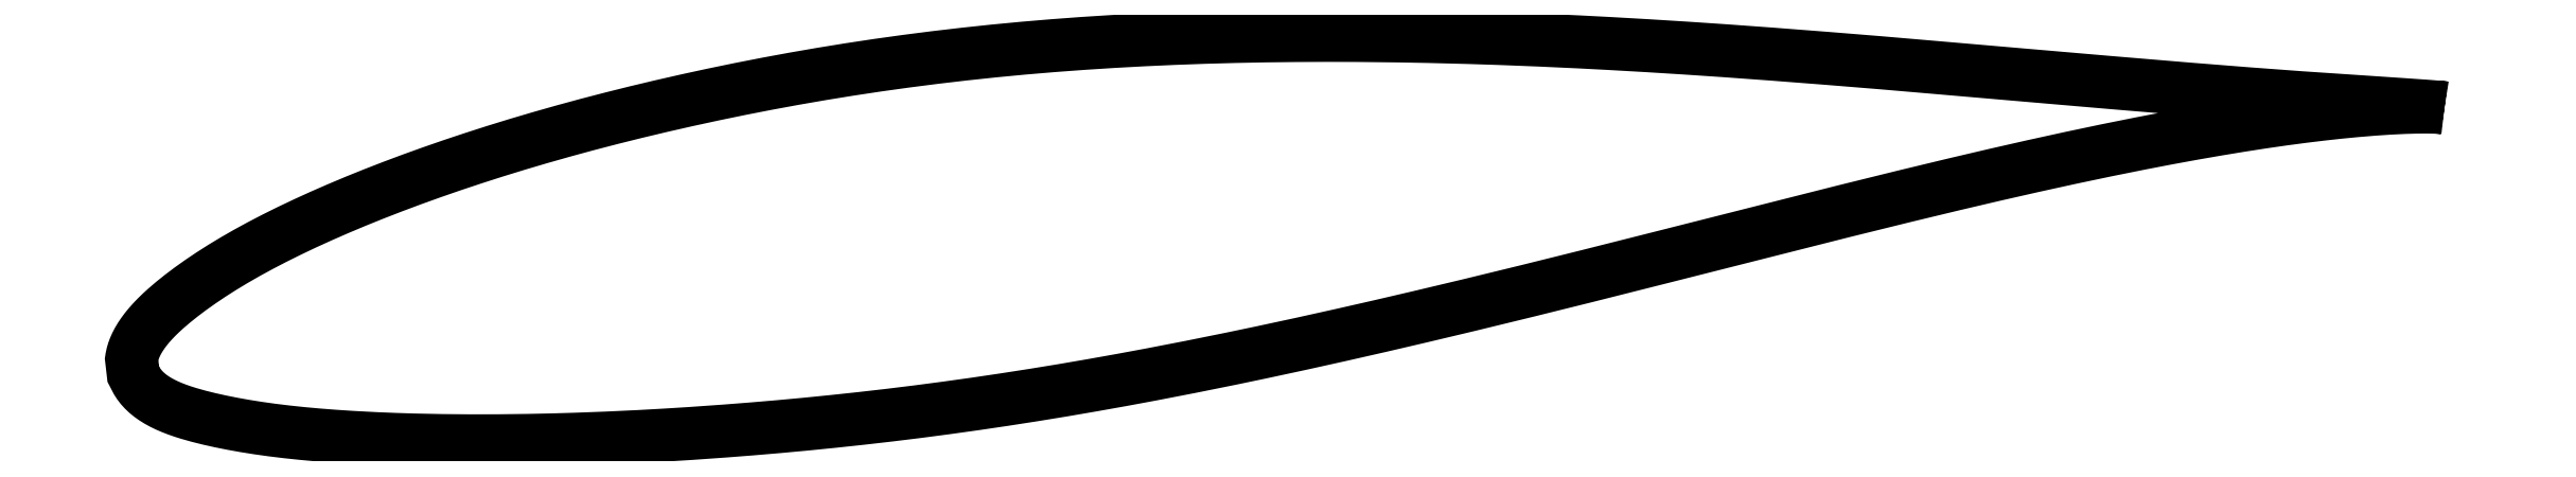
<metadata>
{"format":"dxf","ext":"dxf","renderer":"ezdxf+matplotlib","layout":"modelspace","background":"white","min_lineweight":24,"dpi":150}
</metadata>
<code>
0
SECTION
2
ENTITIES
0
LWPOLYLINE
8
0
90
721
70
1
10
58.72
20
6.759
10
58.72
20
6.76
10
58.72
20
6.761
10
58.71
20
6.762
10
58.7
20
6.764
10
58.68
20
6.766
10
58.66
20
6.769
10
58.64
20
6.771
10
58.61
20
6.774
10
58.58
20
6.777
10
58.55
20
6.781
10
58.52
20
6.784
10
58.48
20
6.788
10
58.43
20
6.792
10
58.39
20
6.796
10
58.34
20
6.8
10
58.29
20
6.804
10
58.23
20
6.809
10
58.17
20
6.813
10
58.11
20
6.818
10
58.04
20
6.823
10
57.97
20
6.828
10
57.9
20
6.833
10
57.82
20
6.839
10
57.74
20
6.844
10
57.66
20
6.85
10
57.57
20
6.856
10
57.48
20
6.862
10
57.39
20
6.868
10
57.3
20
6.875
10
57.2
20
6.881
10
57.09
20
6.888
10
56.99
20
6.895
10
56.88
20
6.902
10
56.77
20
6.91
10
56.65
20
6.917
10
56.53
20
6.925
10
56.41
20
6.933
10
56.28
20
6.941
10
56.15
20
6.95
10
56.02
20
6.958
10
55.89
20
6.967
10
55.75
20
6.976
10
55.61
20
6.986
10
55.46
20
6.995
10
55.31
20
7.005
10
55.16
20
7.015
10
55.01
20
7.025
10
54.85
20
7.036
10
54.69
20
7.047
10
54.53
20
7.058
10
54.36
20
7.069
10
54.19
20
7.081
10
54.02
20
7.093
10
53.84
20
7.105
10
53.66
20
7.118
10
53.48
20
7.131
10
53.3
20
7.144
10
53.11
20
7.157
10
52.92
20
7.171
10
52.72
20
7.185
10
52.53
20
7.2
10
52.33
20
7.215
10
52.13
20
7.23
10
51.92
20
7.245
10
51.71
20
7.261
10
51.5
20
7.277
10
51.29
20
7.293
10
51.07
20
7.31
10
50.85
20
7.327
10
50.63
20
7.345
10
50.4
20
7.363
10
50.17
20
7.381
10
49.94
20
7.399
10
49.71
20
7.418
10
49.47
20
7.437
10
49.23
20
7.456
10
48.99
20
7.476
10
48.74
20
7.496
10
48.49
20
7.516
10
48.24
20
7.537
10
47.99
20
7.558
10
47.74
20
7.579
10
47.48
20
7.601
10
47.22
20
7.622
10
46.96
20
7.645
10
46.69
20
7.667
10
46.42
20
7.69
10
46.15
20
7.713
10
45.88
20
7.736
10
45.6
20
7.76
10
45.32
20
7.784
10
45.04
20
7.808
10
44.76
20
7.832
10
44.48
20
7.857
10
44.19
20
7.881
10
43.9
20
7.907
10
43.61
20
7.932
10
43.31
20
7.957
10
43.02
20
7.983
10
42.72
20
8.009
10
42.42
20
8.035
10
42.11
20
8.062
10
41.81
20
8.088
10
41.5
20
8.115
10
41.19
20
8.142
10
40.88
20
8.169
10
40.57
20
8.196
10
40.25
20
8.224
10
39.93
20
8.251
10
39.61
20
8.279
10
39.29
20
8.306
10
38.97
20
8.334
10
38.64
20
8.362
10
38.32
20
8.39
10
37.99
20
8.417
10
37.66
20
8.445
10
37.32
20
8.473
10
36.99
20
8.5
10
36.65
20
8.528
10
36.31
20
8.556
10
35.97
20
8.583
10
35.63
20
8.611
10
35.29
20
8.638
10
34.95
20
8.665
10
34.6
20
8.693
10
34.25
20
8.72
10
33.9
20
8.747
10
33.55
20
8.773
10
33.2
20
8.8
10
32.85
20
8.826
10
32.49
20
8.852
10
32.14
20
8.878
10
31.78
20
8.903
10
31.42
20
8.928
10
31.06
20
8.954
10
30.7
20
8.978
10
30.33
20
9.002
10
29.97
20
9.026
10
29.61
20
9.05
10
29.24
20
9.073
10
28.87
20
9.096
10
28.5
20
9.118
10
28.13
20
9.14
10
27.76
20
9.161
10
27.39
20
9.182
10
27.02
20
9.203
10
26.65
20
9.223
10
26.27
20
9.243
10
25.9
20
9.262
10
25.52
20
9.28
10
25.14
20
9.298
10
24.77
20
9.315
10
24.39
20
9.331
10
24.01
20
9.347
10
23.63
20
9.362
10
23.25
20
9.377
10
22.87
20
9.391
10
22.49
20
9.404
10
22.11
20
9.416
10
21.72
20
9.428
10
21.34
20
9.439
10
20.96
20
9.449
10
20.57
20
9.459
10
20.19
20
9.467
10
19.8
20
9.475
10
19.42
20
9.482
10
19.03
20
9.488
10
18.65
20
9.494
10
18.26
20
9.498
10
17.87
20
9.502
10
17.49
20
9.505
10
17.1
20
9.507
10
16.71
20
9.508
10
16.33
20
9.508
10
15.94
20
9.508
10
15.55
20
9.506
10
15.17
20
9.503
10
14.78
20
9.5
10
14.39
20
9.495
10
14
20
9.49
10
13.62
20
9.483
10
13.23
20
9.475
10
12.85
20
9.467
10
12.46
20
9.457
10
12.07
20
9.446
10
11.69
20
9.434
10
11.3
20
9.421
10
10.92
20
9.407
10
10.53
20
9.392
10
10.15
20
9.376
10
9.764
20
9.358
10
9.381
20
9.34
10
8.998
20
9.32
10
8.615
20
9.299
10
8.234
20
9.277
10
7.852
20
9.254
10
7.472
20
9.229
10
7.092
20
9.204
10
6.712
20
9.177
10
6.334
20
9.149
10
5.956
20
9.119
10
5.579
20
9.088
10
5.202
20
9.057
10
4.826
20
9.024
10
4.452
20
8.99
10
4.078
20
8.954
10
3.705
20
8.917
10
3.333
20
8.879
10
2.962
20
8.839
10
2.592
20
8.799
10
2.223
20
8.757
10
1.855
20
8.714
10
1.488
20
8.67
10
1.122
20
8.624
10
0.7575
20
8.577
10
0.394
20
8.529
10
0.03168
20
8.48
10
-0.3295
20
8.43
10
-0.6894
20
8.378
10
-1.048
20
8.326
10
-1.405
20
8.272
10
-1.761
20
8.217
10
-2.116
20
8.161
10
-2.469
20
8.103
10
-2.821
20
8.045
10
-3.172
20
7.985
10
-3.521
20
7.925
10
-3.868
20
7.863
10
-4.215
20
7.8
10
-4.559
20
7.737
10
-4.902
20
7.672
10
-5.244
20
7.607
10
-5.583
20
7.54
10
-5.922
20
7.473
10
-6.258
20
7.405
10
-6.593
20
7.335
10
-6.927
20
7.265
10
-7.258
20
7.194
10
-7.588
20
7.123
10
-7.916
20
7.051
10
-8.242
20
6.977
10
-8.567
20
6.904
10
-8.89
20
6.829
10
-9.211
20
6.754
10
-9.529
20
6.678
10
-9.846
20
6.601
10
-10.16
20
6.524
10
-10.47
20
6.446
10
-10.79
20
6.367
10
-11.1
20
6.288
10
-11.4
20
6.208
10
-11.71
20
6.127
10
-12.01
20
6.046
10
-12.31
20
5.964
10
-12.61
20
5.881
10
-12.91
20
5.799
10
-13.2
20
5.715
10
-13.49
20
5.631
10
-13.79
20
5.546
10
-14.07
20
5.461
10
-14.36
20
5.376
10
-14.64
20
5.289
10
-14.92
20
5.203
10
-15.2
20
5.116
10
-15.48
20
5.028
10
-15.75
20
4.94
10
-16.03
20
4.852
10
-16.3
20
4.763
10
-16.56
20
4.674
10
-16.83
20
4.584
10
-17.09
20
4.495
10
-17.35
20
4.405
10
-17.61
20
4.314
10
-17.86
20
4.224
10
-18.12
20
4.133
10
-18.37
20
4.041
10
-18.61
20
3.95
10
-18.86
20
3.858
10
-19.1
20
3.767
10
-19.34
20
3.674
10
-19.58
20
3.582
10
-19.81
20
3.49
10
-20.04
20
3.398
10
-20.27
20
3.305
10
-20.5
20
3.212
10
-20.72
20
3.119
10
-20.95
20
3.027
10
-21.16
20
2.934
10
-21.38
20
2.84
10
-21.59
20
2.747
10
-21.8
20
2.654
10
-22.01
20
2.561
10
-22.21
20
2.468
10
-22.42
20
2.375
10
-22.61
20
2.281
10
-22.81
20
2.188
10
-23
20
2.095
10
-23.19
20
2.002
10
-23.38
20
1.909
10
-23.57
20
1.816
10
-23.75
20
1.723
10
-23.93
20
1.63
10
-24.1
20
1.537
10
-24.28
20
1.445
10
-24.44
20
1.352
10
-24.61
20
1.26
10
-24.78
20
1.167
10
-24.94
20
1.075
10
-25.09
20
0.9833
10
-25.25
20
0.8914
10
-25.4
20
0.7996
10
-25.55
20
0.7082
10
-25.69
20
0.6171
10
-25.84
20
0.5263
10
-25.98
20
0.4358
10
-26.11
20
0.3456
10
-26.25
20
0.2559
10
-26.38
20
0.1667
10
-26.5
20
0.07822
10
-26.63
20
-0.00985
10
-26.75
20
-0.09739
10
-26.87
20
-0.1844
10
-26.98
20
-0.2707
10
-27.09
20
-0.3561
10
-27.2
20
-0.441
10
-27.31
20
-0.5252
10
-27.41
20
-0.6088
10
-27.51
20
-0.6916
10
-27.6
20
-0.7736
10
-27.69
20
-0.855
10
-27.78
20
-0.9356
10
-27.87
20
-1.016
10
-27.95
20
-1.095
10
-28.03
20
-1.174
10
-28.11
20
-1.252
10
-28.18
20
-1.33
10
-28.25
20
-1.407
10
-28.32
20
-1.483
10
-28.38
20
-1.559
10
-28.44
20
-1.634
10
-28.5
20
-1.709
10
-28.55
20
-1.783
10
-28.6
20
-1.856
10
-28.65
20
-1.929
10
-28.7
20
-2
10
-28.74
20
-2.071
10
-28.77
20
-2.14
10
-28.81
20
-2.209
10
-28.84
20
-2.276
10
-28.87
20
-2.341
10
-28.89
20
-2.405
10
-28.91
20
-2.466
10
-28.93
20
-2.525
10
-28.95
20
-2.581
10
-28.96
20
-2.633
10
-28.97
20
-2.679
10
-28.98
20
-2.719
10
-28.98
20
-2.749
10
-28.99
20
-2.769
10
-28.92
20
-3.329
10
-28.92
20
-3.333
10
-28.91
20
-3.346
10
-28.9
20
-3.367
10
-28.89
20
-3.398
10
-28.87
20
-3.439
10
-28.84
20
-3.488
10
-28.82
20
-3.541
10
-28.78
20
-3.597
10
-28.75
20
-3.654
10
-28.71
20
-3.712
10
-28.67
20
-3.77
10
-28.62
20
-3.827
10
-28.57
20
-3.883
10
-28.52
20
-3.939
10
-28.47
20
-3.994
10
-28.41
20
-4.047
10
-28.35
20
-4.1
10
-28.28
20
-4.151
10
-28.21
20
-4.201
10
-28.14
20
-4.251
10
-28.07
20
-4.299
10
-27.99
20
-4.346
10
-27.91
20
-4.392
10
-27.83
20
-4.437
10
-27.74
20
-4.48
10
-27.65
20
-4.523
10
-27.55
20
-4.565
10
-27.46
20
-4.606
10
-27.36
20
-4.645
10
-27.25
20
-4.684
10
-27.15
20
-4.722
10
-27.04
20
-4.759
10
-26.93
20
-4.795
10
-26.81
20
-4.831
10
-26.69
20
-4.866
10
-26.57
20
-4.9
10
-26.44
20
-4.934
10
-26.32
20
-4.968
10
-26.18
20
-5
10
-26.05
20
-5.033
10
-25.91
20
-5.065
10
-25.77
20
-5.096
10
-25.63
20
-5.127
10
-25.48
20
-5.158
10
-25.33
20
-5.188
10
-25.18
20
-5.217
10
-25.02
20
-5.247
10
-24.86
20
-5.275
10
-24.7
20
-5.303
10
-24.53
20
-5.331
10
-24.36
20
-5.358
10
-24.19
20
-5.384
10
-24.02
20
-5.409
10
-23.84
20
-5.434
10
-23.66
20
-5.459
10
-23.48
20
-5.482
10
-23.29
20
-5.505
10
-23.1
20
-5.527
10
-22.91
20
-5.548
10
-22.72
20
-5.569
10
-22.52
20
-5.589
10
-22.32
20
-5.608
10
-22.12
20
-5.626
10
-21.91
20
-5.644
10
-21.7
20
-5.661
10
-21.49
20
-5.678
10
-21.27
20
-5.693
10
-21.06
20
-5.708
10
-20.84
20
-5.723
10
-20.62
20
-5.737
10
-20.39
20
-5.75
10
-20.16
20
-5.762
10
-19.93
20
-5.774
10
-19.7
20
-5.785
10
-19.46
20
-5.795
10
-19.23
20
-5.805
10
-18.98
20
-5.814
10
-18.74
20
-5.822
10
-18.49
20
-5.83
10
-18.25
20
-5.837
10
-17.99
20
-5.843
10
-17.74
20
-5.848
10
-17.49
20
-5.853
10
-17.23
20
-5.857
10
-16.97
20
-5.861
10
-16.7
20
-5.864
10
-16.44
20
-5.866
10
-16.17
20
-5.867
10
-15.9
20
-5.867
10
-15.63
20
-5.867
10
-15.35
20
-5.867
10
-15.07
20
-5.865
10
-14.79
20
-5.862
10
-14.51
20
-5.859
10
-14.23
20
-5.856
10
-13.94
20
-5.851
10
-13.65
20
-5.846
10
-13.36
20
-5.84
10
-13.07
20
-5.833
10
-12.77
20
-5.825
10
-12.48
20
-5.817
10
-12.18
20
-5.807
10
-11.88
20
-5.797
10
-11.57
20
-5.786
10
-11.27
20
-5.774
10
-10.96
20
-5.761
10
-10.65
20
-5.748
10
-10.34
20
-5.734
10
-10.03
20
-5.719
10
-9.715
20
-5.703
10
-9.399
20
-5.686
10
-9.08
20
-5.668
10
-8.76
20
-5.649
10
-8.439
20
-5.63
10
-8.115
20
-5.61
10
-7.79
20
-5.589
10
-7.463
20
-5.567
10
-7.134
20
-5.544
10
-6.804
20
-5.52
10
-6.472
20
-5.495
10
-6.139
20
-5.47
10
-5.803
20
-5.444
10
-5.467
20
-5.416
10
-5.129
20
-5.389
10
-4.789
20
-5.36
10
-4.448
20
-5.33
10
-4.106
20
-5.299
10
-3.762
20
-5.267
10
-3.416
20
-5.235
10
-3.07
20
-5.201
10
-2.722
20
-5.166
10
-2.373
20
-5.13
10
-2.022
20
-5.094
10
-1.671
20
-5.056
10
-1.318
20
-5.018
10
-0.9637
20
-4.978
10
-0.6085
20
-4.937
10
-0.2522
20
-4.895
10
0.1052
20
-4.852
10
0.4637
20
-4.808
10
0.8233
20
-4.763
10
1.184
20
-4.716
10
1.545
20
-4.669
10
1.908
20
-4.62
10
2.271
20
-4.571
10
2.635
20
-4.52
10
3
20
-4.468
10
3.366
20
-4.415
10
3.733
20
-4.361
10
4.1
20
-4.305
10
4.469
20
-4.249
10
4.838
20
-4.192
10
5.207
20
-4.134
10
5.577
20
-4.074
10
5.948
20
-4.014
10
6.32
20
-3.952
10
6.692
20
-3.889
10
7.065
20
-3.825
10
7.438
20
-3.76
10
7.812
20
-3.695
10
8.186
20
-3.628
10
8.561
20
-3.56
10
8.936
20
-3.491
10
9.311
20
-3.421
10
9.687
20
-3.351
10
10.06
20
-3.279
10
10.44
20
-3.206
10
10.82
20
-3.133
10
11.19
20
-3.059
10
11.57
20
-2.984
10
11.95
20
-2.908
10
12.33
20
-2.831
10
12.7
20
-2.754
10
13.08
20
-2.676
10
13.46
20
-2.597
10
13.84
20
-2.517
10
14.22
20
-2.437
10
14.59
20
-2.356
10
14.97
20
-2.274
10
15.35
20
-2.192
10
15.73
20
-2.109
10
16.11
20
-2.025
10
16.48
20
-1.941
10
16.86
20
-1.857
10
17.24
20
-1.772
10
17.62
20
-1.686
10
17.99
20
-1.6
10
18.37
20
-1.514
10
18.75
20
-1.427
10
19.12
20
-1.339
10
19.5
20
-1.252
10
19.87
20
-1.163
10
20.25
20
-1.075
10
20.62
20
-0.9863
10
21
20
-0.8972
10
21.37
20
-0.8081
10
21.74
20
-0.7185
10
22.12
20
-0.6284
10
22.49
20
-0.5382
10
22.86
20
-0.4482
10
23.23
20
-0.3578
10
23.6
20
-0.2671
10
23.97
20
-0.1762
10
24.34
20
-0.08516
10
24.71
20
0.005886
10
25.07
20
0.09685
10
25.44
20
0.1879
10
25.81
20
0.2792
10
26.17
20
0.3705
10
26.54
20
0.4618
10
26.9
20
0.553
10
27.26
20
0.6441
10
27.62
20
0.7354
10
27.98
20
0.8267
10
28.34
20
0.9176
10
28.7
20
1.008
10
29.06
20
1.099
10
29.42
20
1.189
10
29.77
20
1.279
10
30.13
20
1.369
10
30.48
20
1.459
10
30.83
20
1.549
10
31.18
20
1.638
10
31.53
20
1.726
10
31.88
20
1.815
10
32.23
20
1.903
10
32.57
20
1.991
10
32.92
20
2.078
10
33.26
20
2.165
10
33.6
20
2.252
10
33.94
20
2.338
10
34.28
20
2.423
10
34.62
20
2.508
10
34.96
20
2.592
10
35.29
20
2.677
10
35.63
20
2.76
10
35.96
20
2.843
10
36.29
20
2.925
10
36.62
20
3.006
10
36.94
20
3.087
10
37.27
20
3.168
10
37.59
20
3.247
10
37.92
20
3.326
10
38.24
20
3.405
10
38.55
20
3.482
10
38.87
20
3.559
10
39.19
20
3.635
10
39.5
20
3.711
10
39.81
20
3.785
10
40.12
20
3.859
10
40.43
20
3.932
10
40.74
20
4.004
10
41.04
20
4.075
10
41.34
20
4.146
10
41.64
20
4.216
10
41.94
20
4.284
10
42.24
20
4.352
10
42.53
20
4.419
10
42.83
20
4.485
10
43.12
20
4.55
10
43.4
20
4.614
10
43.69
20
4.677
10
43.97
20
4.74
10
44.26
20
4.801
10
44.54
20
4.862
10
44.81
20
4.921
10
45.09
20
4.979
10
45.36
20
5.037
10
45.63
20
5.094
10
45.9
20
5.149
10
46.17
20
5.204
10
46.43
20
5.257
10
46.7
20
5.31
10
46.95
20
5.362
10
47.21
20
5.412
10
47.47
20
5.462
10
47.72
20
5.511
10
47.97
20
5.559
10
48.22
20
5.605
10
48.46
20
5.651
10
48.7
20
5.696
10
48.94
20
5.74
10
49.18
20
5.782
10
49.42
20
5.824
10
49.65
20
5.865
10
49.88
20
5.905
10
50.11
20
5.944
10
50.33
20
5.981
10
50.55
20
6.018
10
50.77
20
6.054
10
50.99
20
6.089
10
51.2
20
6.123
10
51.42
20
6.156
10
51.62
20
6.188
10
51.83
20
6.219
10
52.03
20
6.249
10
52.23
20
6.278
10
52.43
20
6.306
10
52.63
20
6.334
10
52.82
20
6.36
10
53.01
20
6.385
10
53.2
20
6.41
10
53.38
20
6.434
10
53.56
20
6.456
10
53.74
20
6.478
10
53.91
20
6.499
10
54.09
20
6.519
10
54.25
20
6.539
10
54.42
20
6.557
10
54.58
20
6.575
10
54.74
20
6.591
10
54.9
20
6.608
10
55.06
20
6.623
10
55.21
20
6.637
10
55.36
20
6.651
10
55.5
20
6.664
10
55.64
20
6.676
10
55.78
20
6.688
10
55.92
20
6.698
10
56.05
20
6.708
10
56.18
20
6.718
10
56.31
20
6.727
10
56.43
20
6.735
10
56.55
20
6.742
10
56.67
20
6.749
10
56.78
20
6.756
10
56.89
20
6.761
10
57
20
6.767
10
57.11
20
6.771
10
57.21
20
6.775
10
57.31
20
6.779
10
57.4
20
6.782
10
57.49
20
6.785
10
57.58
20
6.787
10
57.67
20
6.789
10
57.75
20
6.79
10
57.83
20
6.791
10
57.9
20
6.791
10
57.98
20
6.792
10
58.04
20
6.791
10
58.11
20
6.791
10
58.17
20
6.79
10
58.23
20
6.789
10
58.29
20
6.788
10
58.34
20
6.786
10
58.39
20
6.785
10
58.43
20
6.783
10
58.48
20
6.781
10
58.52
20
6.779
10
58.55
20
6.777
10
58.58
20
6.774
10
58.61
20
6.772
10
58.64
20
6.77
10
58.66
20
6.768
10
58.68
20
6.766
10
58.7
20
6.764
10
58.71
20
6.762
10
58.72
20
6.761
10
58.72
20
6.76
10
58.72
20
6.759
0
ENDSEC
0
EOF

</code>
